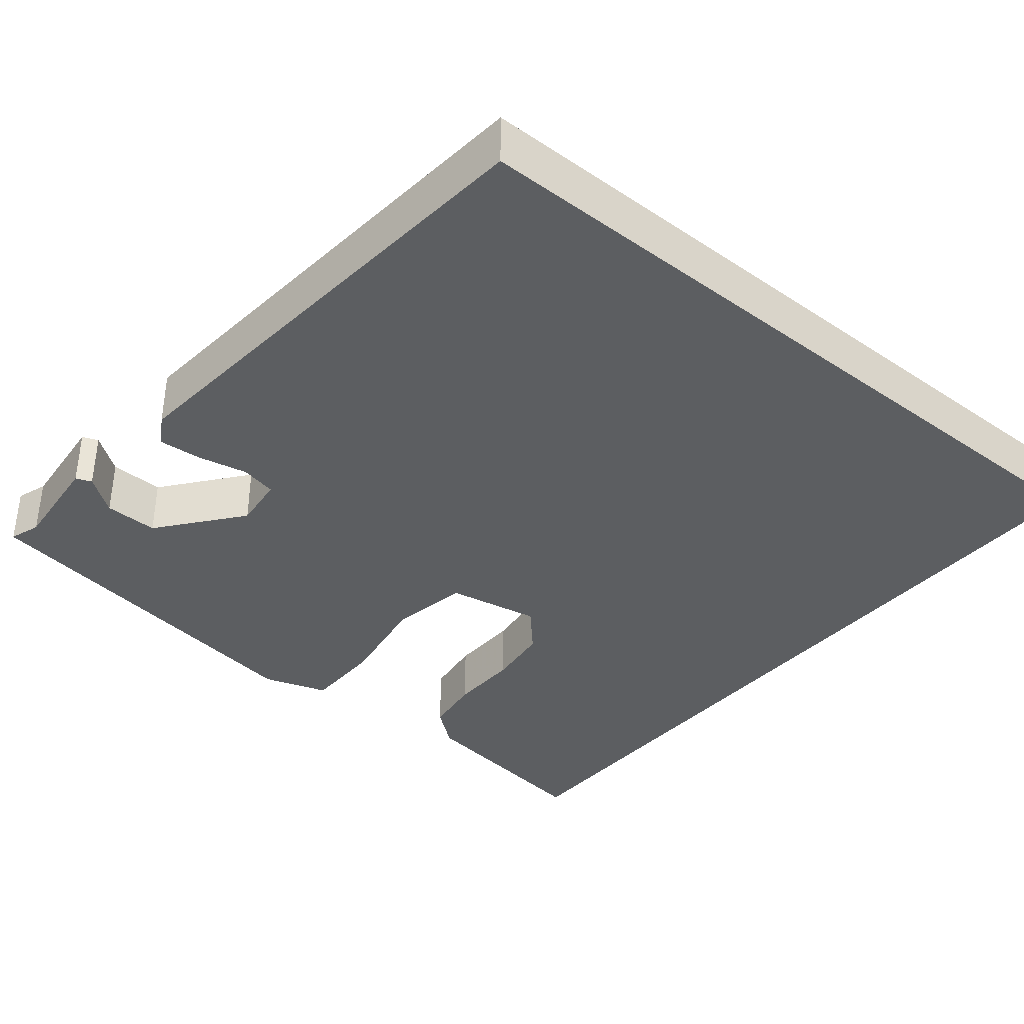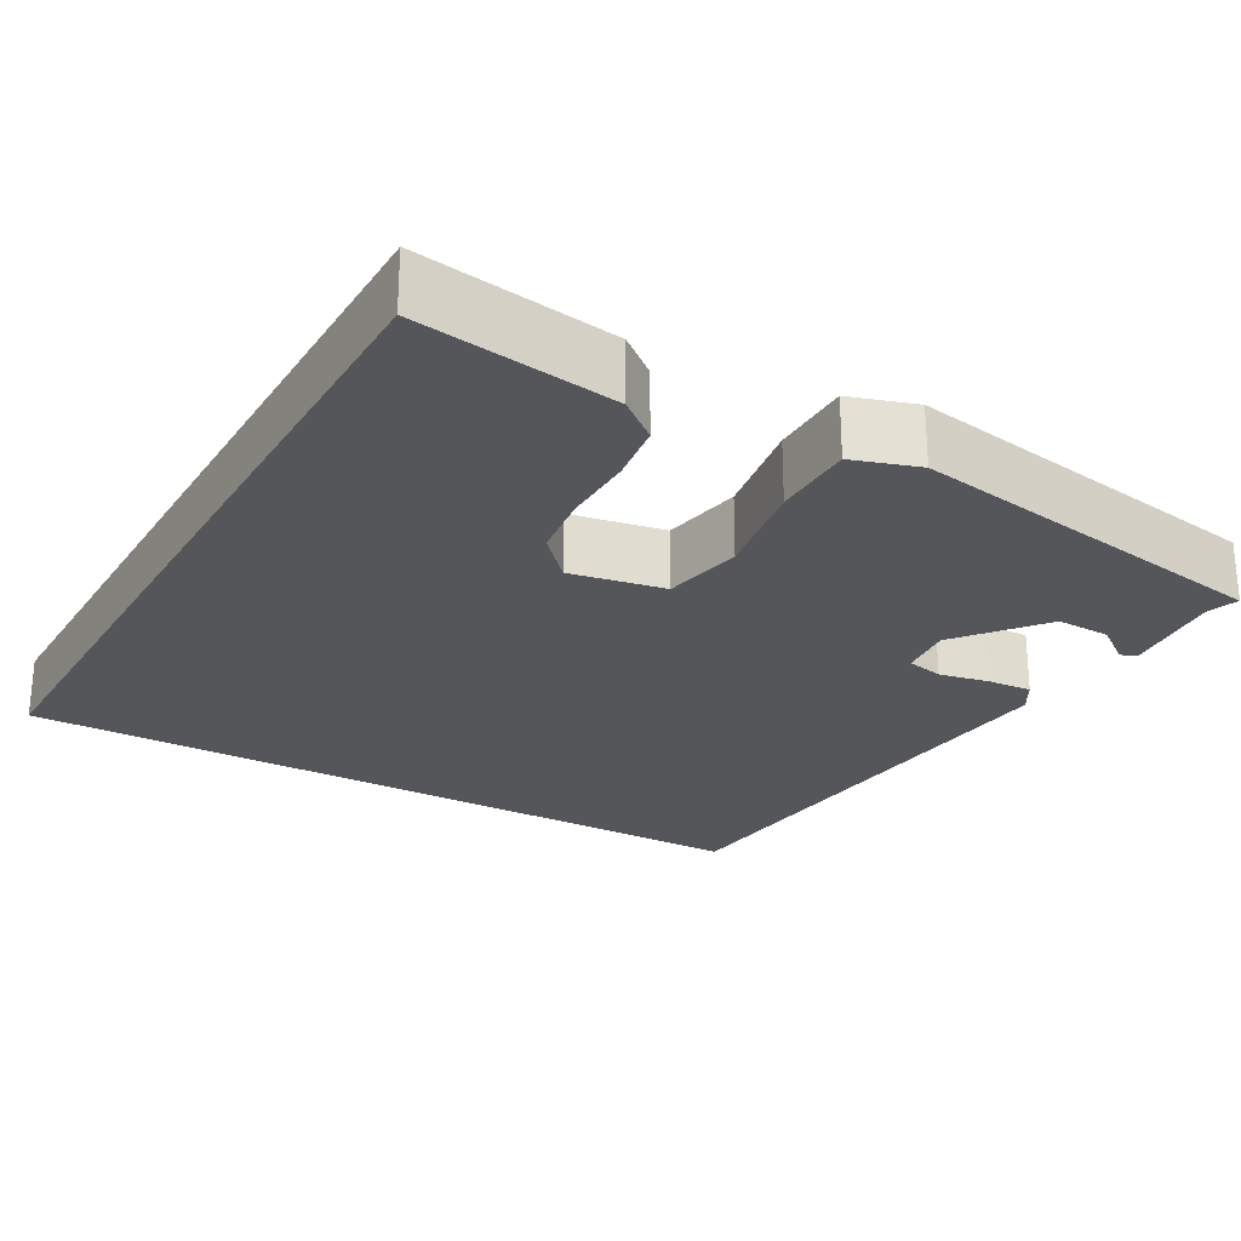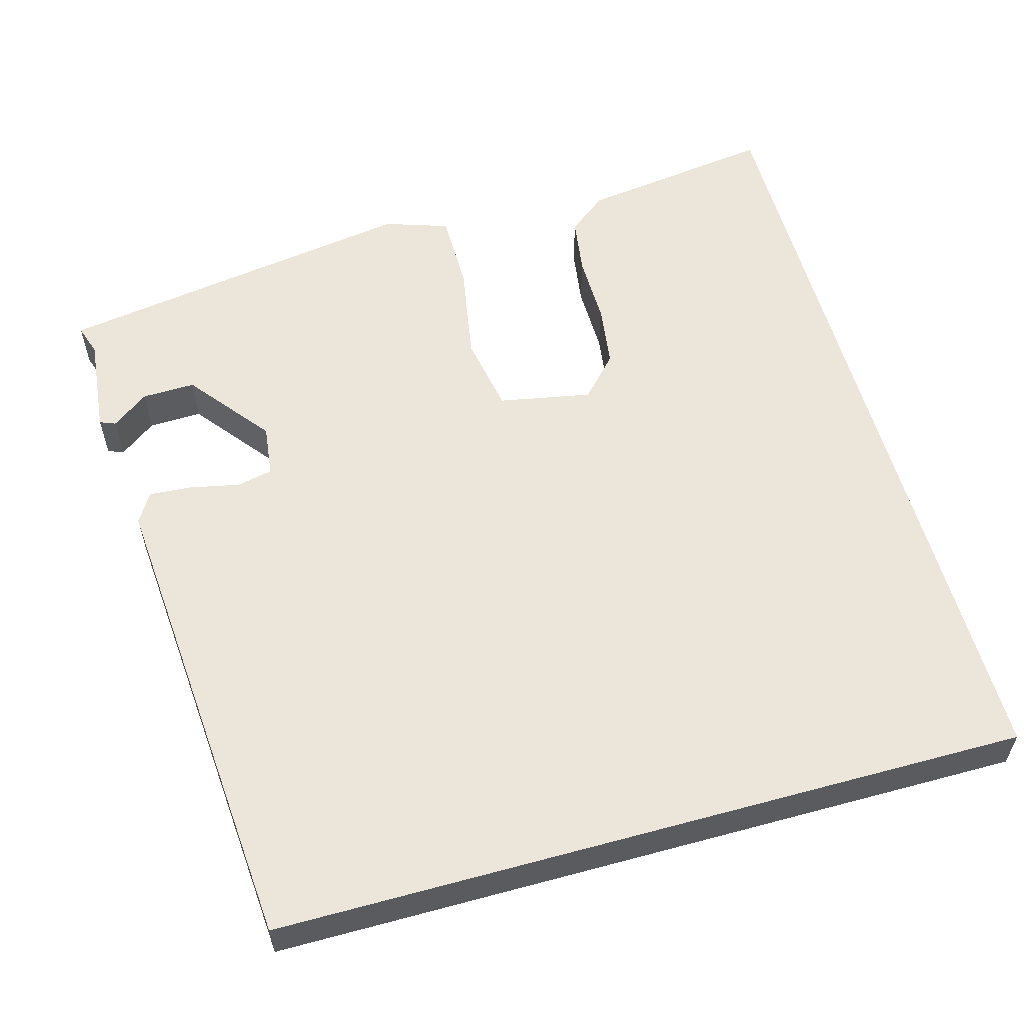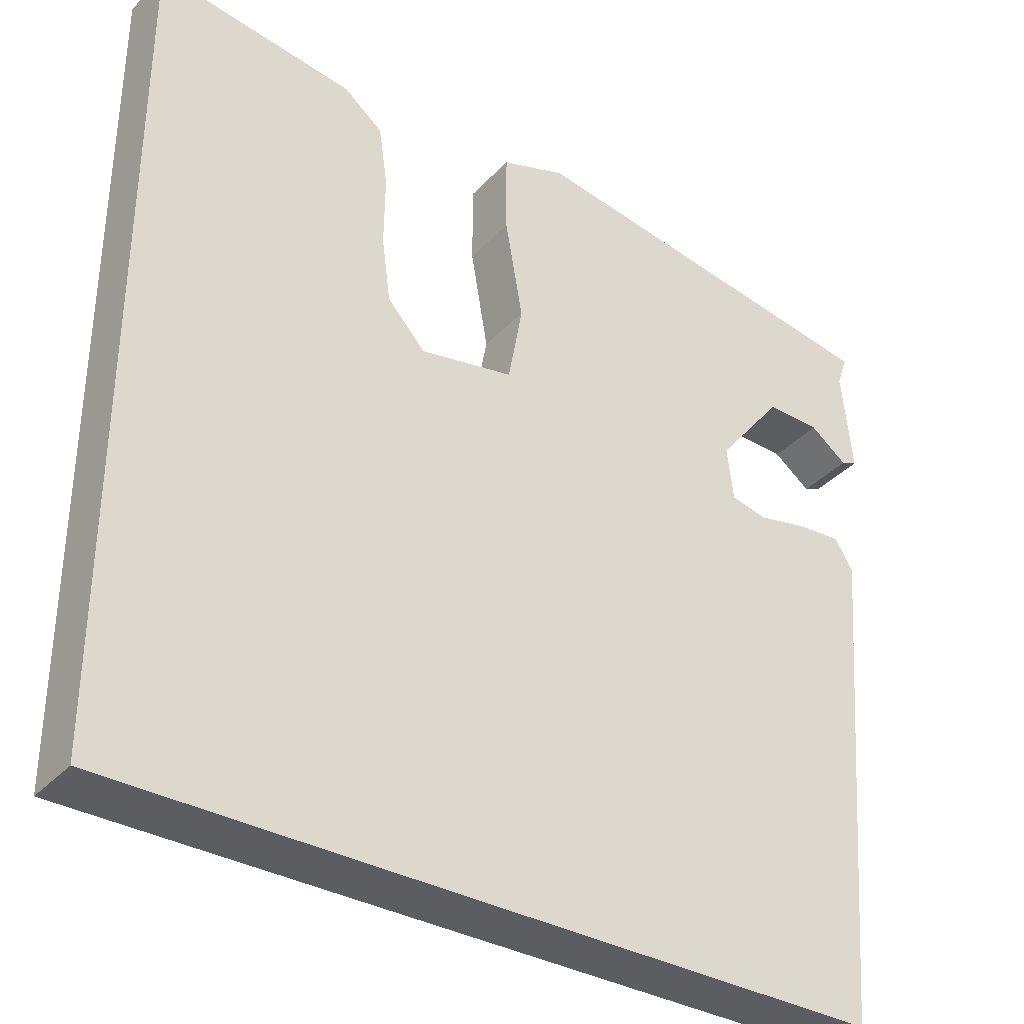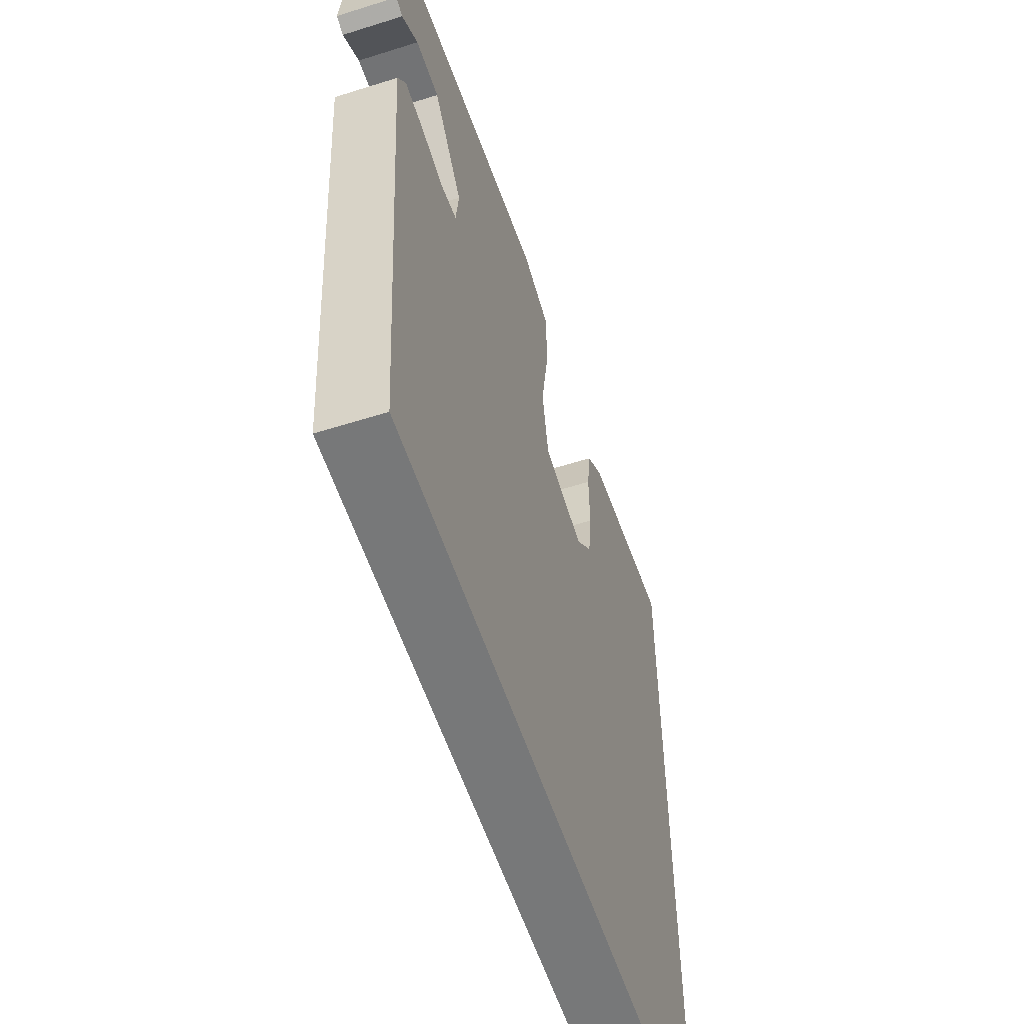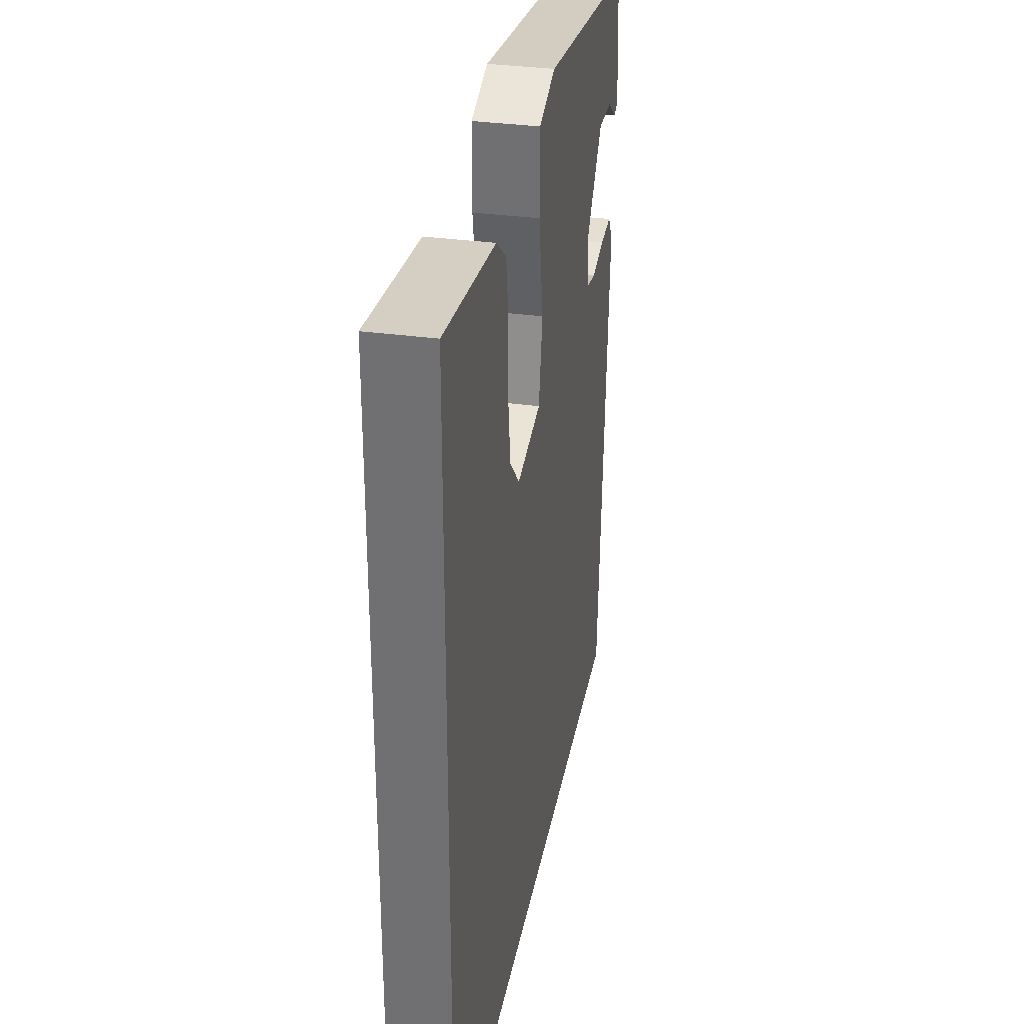
<metadata>
{"format":"obj","ext":"obj","renderer":"f3d","projection":"perspective","resolution":1024,"background":"white","views":[{"elev":-37.3,"azim":140.4,"up":"+Y"},{"elev":-25.1,"azim":-29.8,"up":"+Y"},{"elev":57.2,"azim":164.5,"up":"+Y"},{"elev":-35.4,"azim":-36.3,"up":"+Z"},{"elev":-57.4,"azim":108.2,"up":"+Z"},{"elev":33.3,"azim":-79.4,"up":"+Z"}]}
</metadata>
<code>
v 0.53 0.07 0.453
v 0.517 0.07 0.414
v 0.53 0.07 0.287
v 0.51 0.07 0.279
v 0.463 0.07 0.314
v 0.395 0.07 0.316
v 0.312 0.07 0.211
v 0.32 0.07 0.144
v 0.366 0.07 0.134
v 0.429 0.07 0.147
v 0.484 0.07 0.151
v 0.507 0.07 0.113
v 0.457 0.07 -0.5
v -0.5 0.07 -0.5
v -0.5 0.07 0.525
v -0.251 0.07 0.489
v -0.202 0.07 0.45
v -0.191 0.07 0.375
v -0.192 0.07 0.285
v -0.181 0.07 0.204
v -0.133 0.07 0.152
v -0.015 0.07 0.174
v 0.003 0.07 0.274
v -0.019 0.07 0.4
v -0.019 0.07 0.502
v 0.063 0.07 0.529
v 0.53 0 0.453
v 0.517 0 0.414
v 0.53 0 0.287
v 0.51 0 0.279
v 0.463 0 0.314
v 0.395 0 0.316
v 0.312 0 0.211
v 0.32 0 0.144
v 0.366 0 0.134
v 0.429 0 0.147
v 0.484 0 0.151
v 0.507 0 0.113
v 0.457 0 -0.5
v -0.5 0 -0.5
v -0.5 0 0.525
v -0.251 0 0.489
v -0.202 0 0.45
v -0.191 0 0.375
v -0.192 0 0.285
v -0.181 0 0.204
v -0.133 0 0.152
v -0.015 0 0.174
v 0.003 0 0.274
v -0.019 0 0.4
v -0.019 0 0.502
v 0.063 0 0.529
f 23 24 25 26
f 22 23 26 1
f 16 17 18 19
f 16 19 20
f 15 16 20
f 14 15 20 21
f 9 10 11 12
f 9 12 13 14
f 2 3 4 5
f 2 5 6
f 22 1 2 6
f 9 14 21 22
f 8 9 22
f 7 8 22
f 6 7 22
f 52 51 50 49
f 27 52 49 48
f 45 44 43 42
f 46 45 42
f 46 42 41
f 47 46 41 40
f 38 37 36 35
f 40 39 38 35
f 31 30 29 28
f 32 31 28
f 32 28 27 48
f 48 47 40 35
f 48 35 34
f 48 34 33
f 48 33 32
f 1 27 28 2
f 2 28 29 3
f 3 29 30 4
f 4 30 31 5
f 5 31 32 6
f 6 32 33 7
f 7 33 34 8
f 8 34 35 9
f 9 35 36 10
f 10 36 37 11
f 11 37 38 12
f 12 38 39 13
f 13 39 40 14
f 14 40 41 15
f 15 41 42 16
f 16 42 43 17
f 17 43 44 18
f 18 44 45 19
f 19 45 46 20
f 20 46 47 21
f 21 47 48 22
f 22 48 49 23
f 23 49 50 24
f 24 50 51 25
f 25 51 52 26
f 26 52 27 1

</code>
